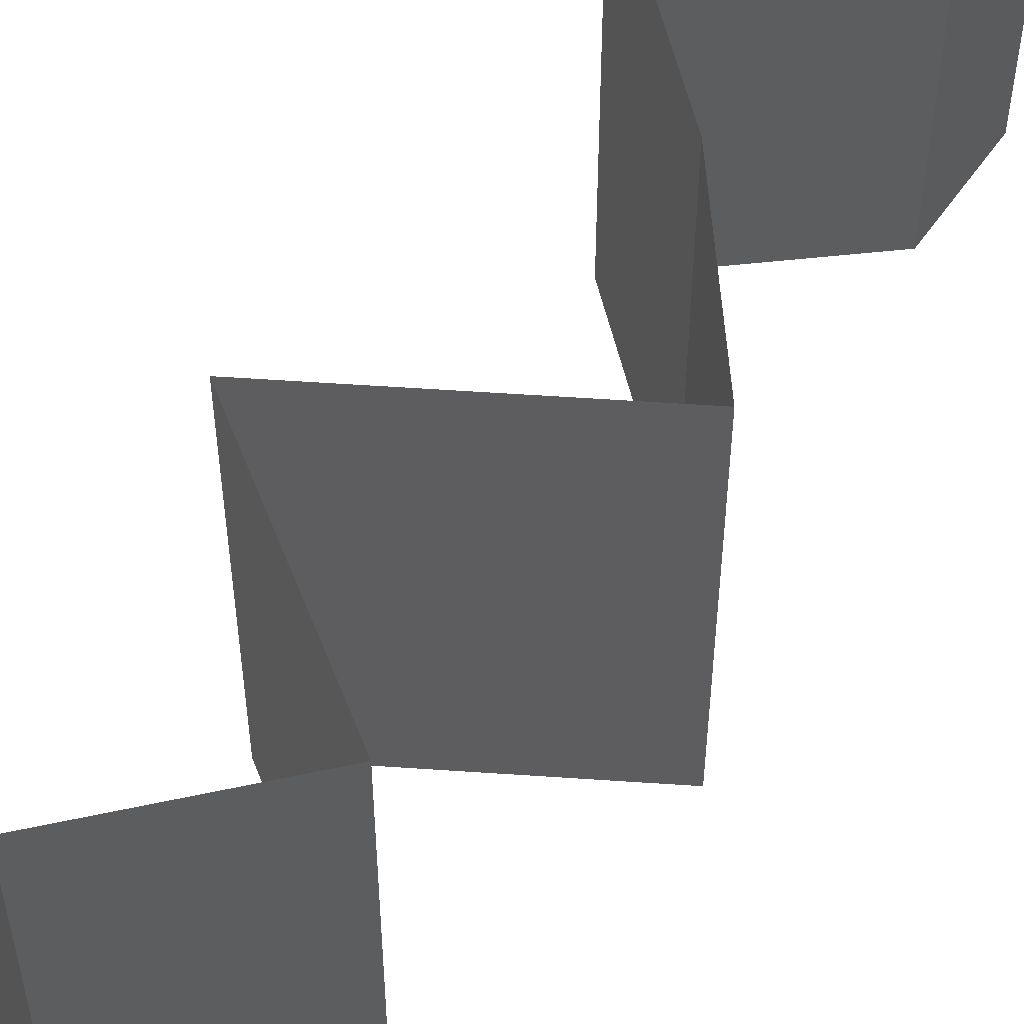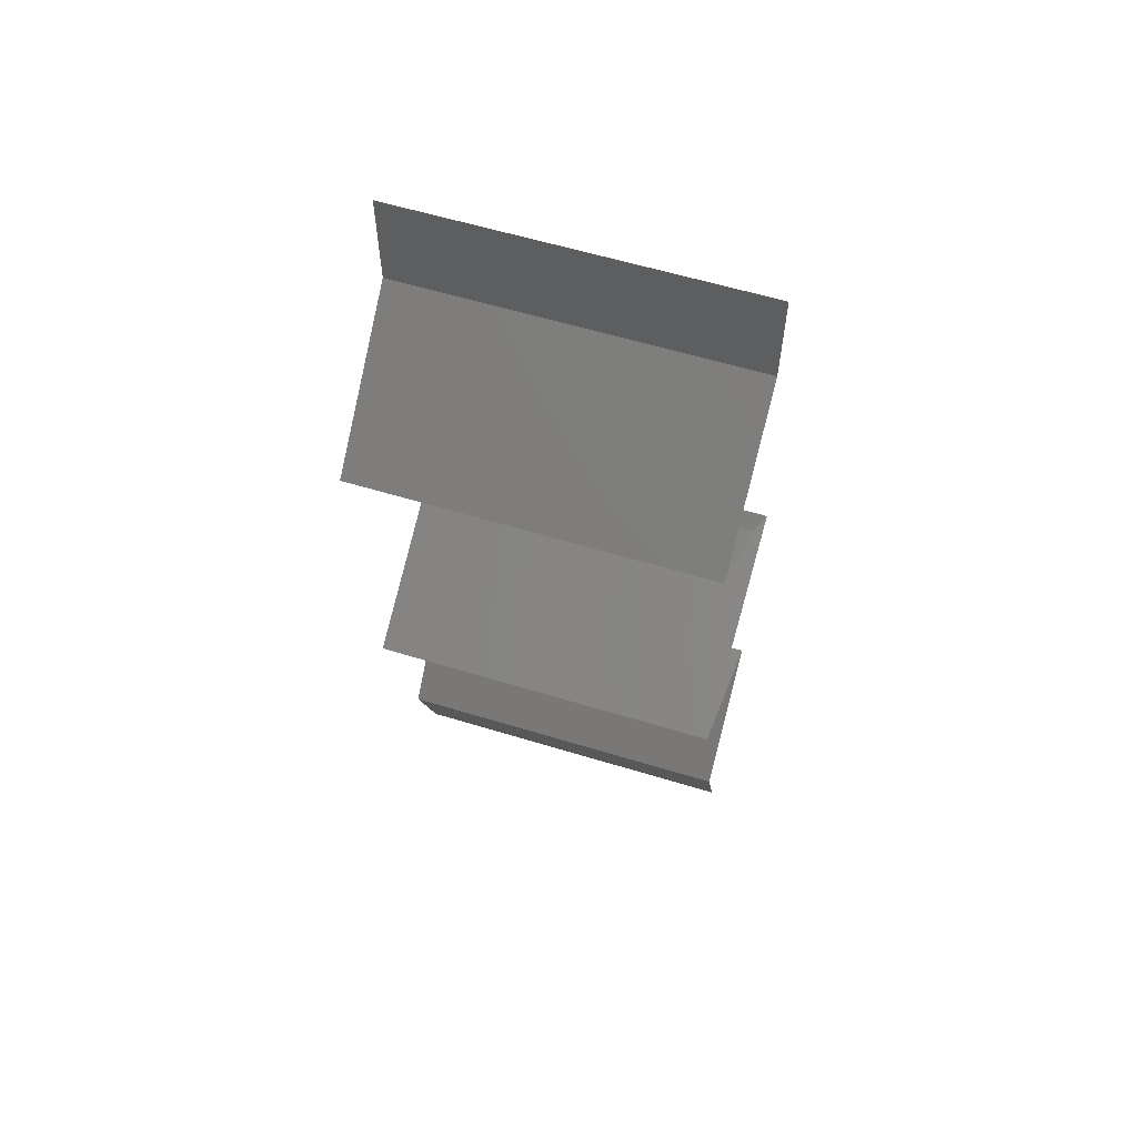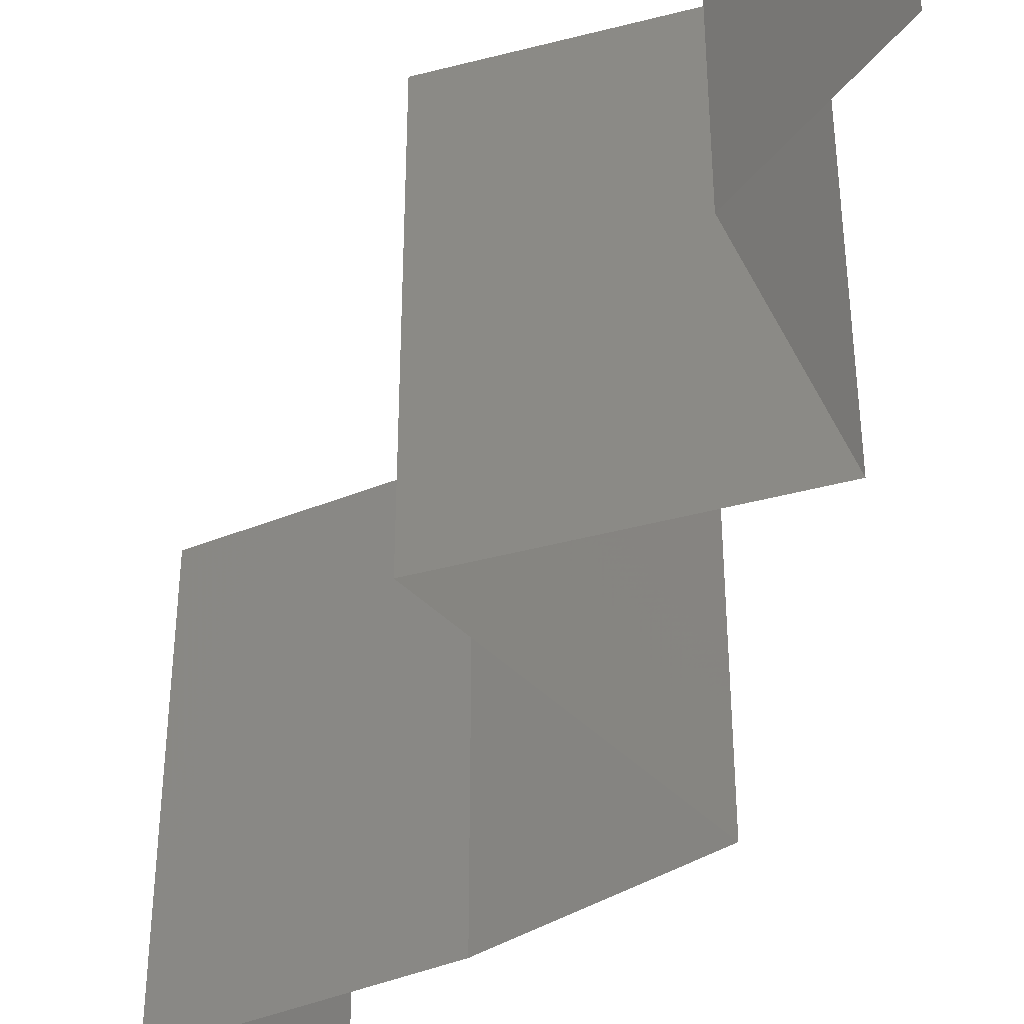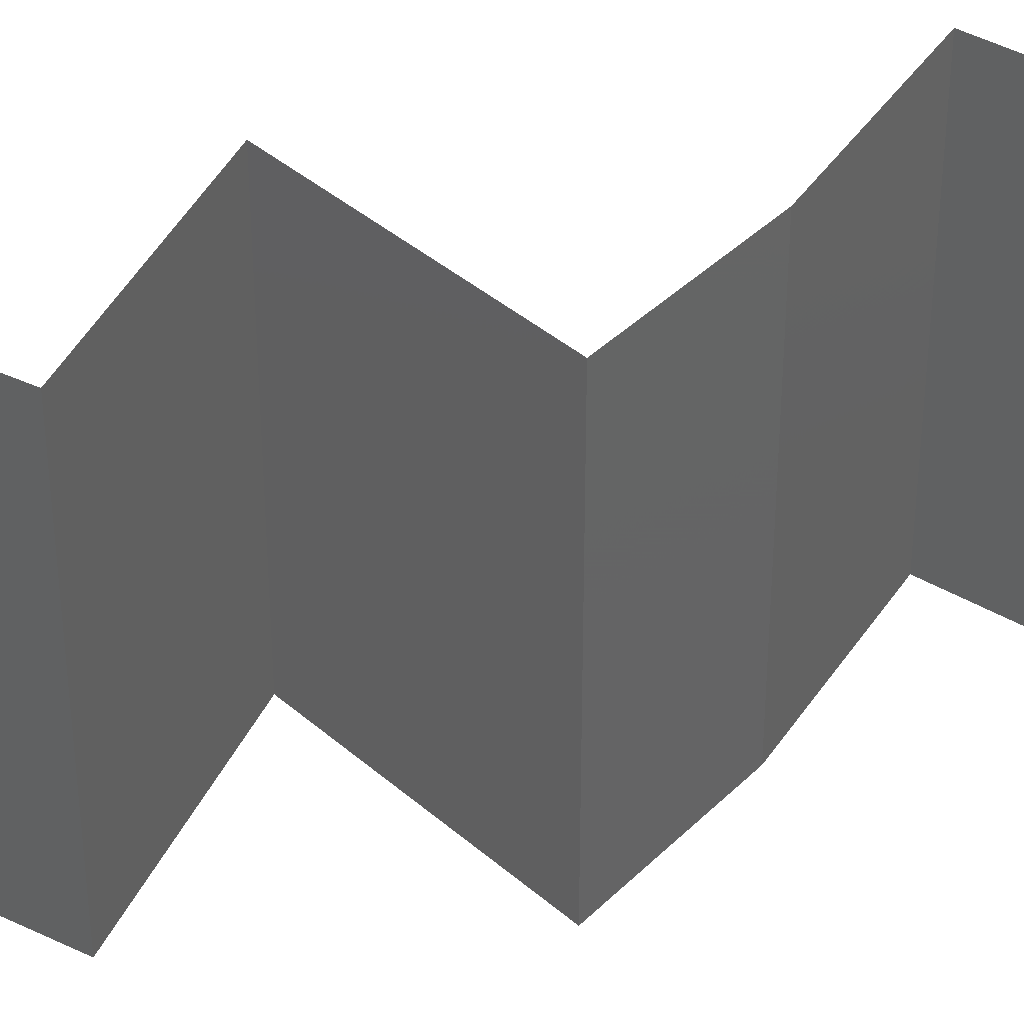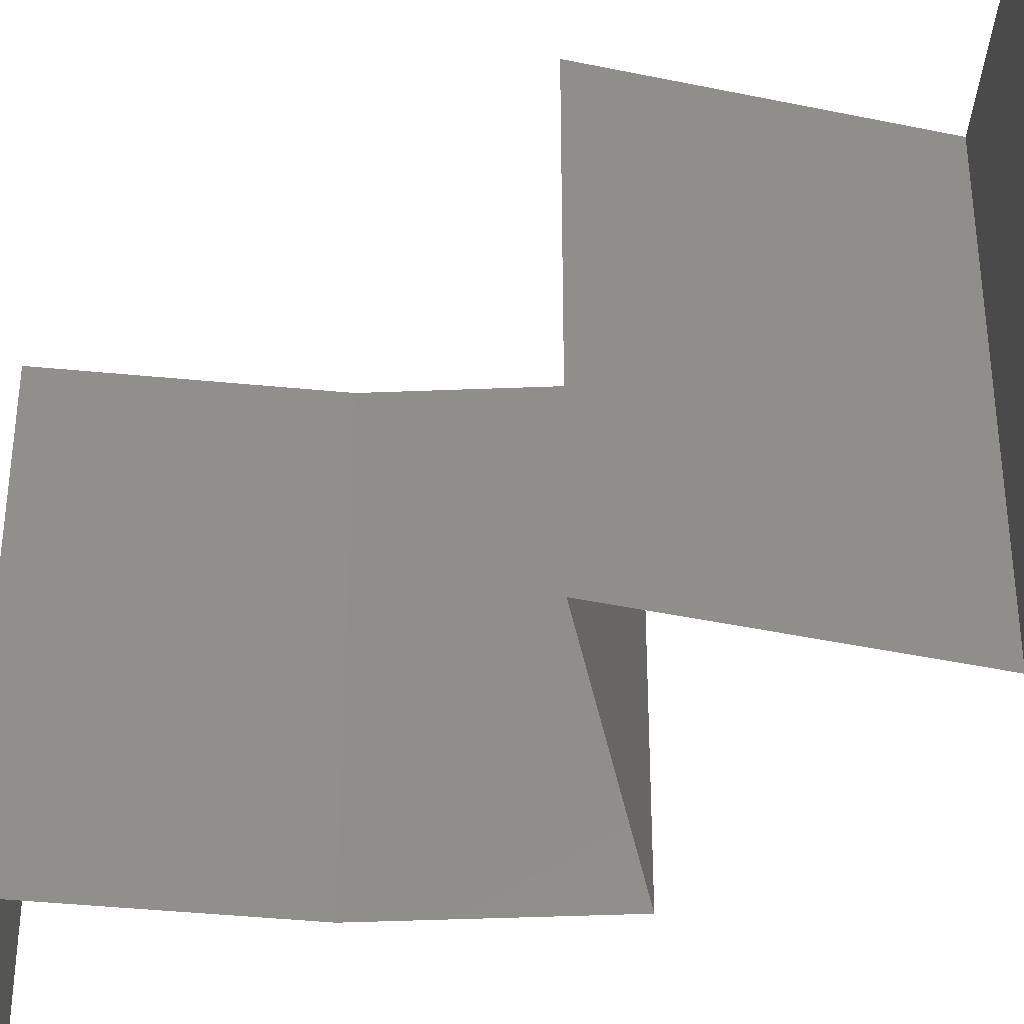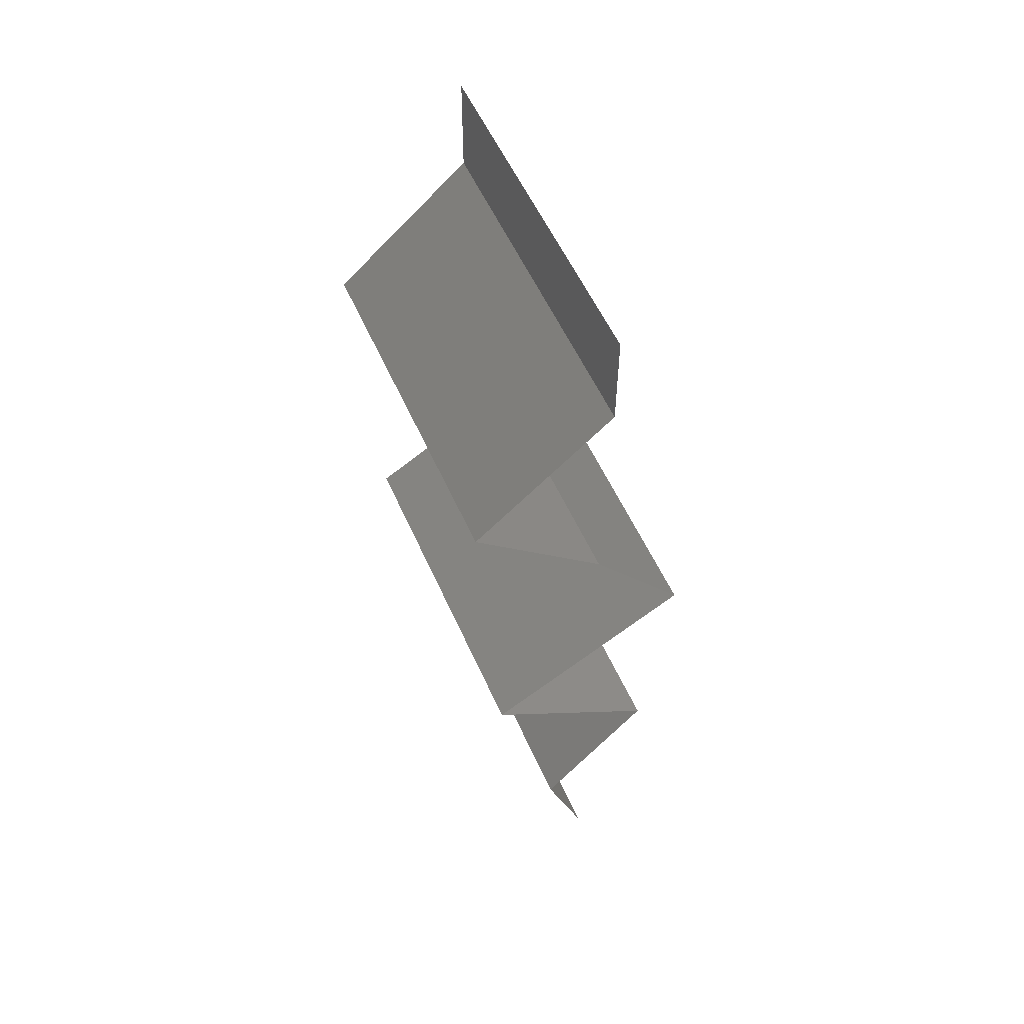
<metadata>
{"format":"stl","ext":"stl","renderer":"f3d","projection":"perspective","resolution":1024,"background":"white","views":[{"elev":57.4,"azim":34.5,"up":"+Z"},{"elev":59.5,"azim":-72.6,"up":"+Y"},{"elev":-45.6,"azim":-17.6,"up":"+Z"},{"elev":38.9,"azim":77.9,"up":"+Z"},{"elev":-42.1,"azim":-48.7,"up":"+Z"},{"elev":55.2,"azim":-23.6,"up":"+Y"}]}
</metadata>
<code>
# stl→obj: 48 verts, 72 faces
v 0.04 0.05429 0.01
v 0.04 0.05715 0.005
v 0.04 0.06 0.01
v 0.04 0.05715 0.015
v 0.04 0.05429 0.02
v 0.04 0.06 0.02
v 0.04 0.06 0
v 0.04 0.05429 0
v 0.03608 0.0509 0.005
v 0.03216 0.04751 0
v 0.03216 0.04751 0.02
v 0.03608 0.0509 0.015
v 0.03216 0.04751 0.01
v 0.03971 0.04072 0.02
v 0.03593 0.04411 0.015
v 0.03593 0.04411 0.005
v 0.03971 0.04072 0
v 0.03971 0.04072 0.01
v 0.04241 0.03733 0.015
v 0.04512 0.03393 0
v 0.04241 0.03733 0.005
v 0.04512 0.03393 0.01
v 0.04512 0.03393 0.02
v 0.03358 0.02715 0
v 0.03762 0.02952 0.005
v 0.03358 0.02715 0.01
v 0.04108 0.03156 0.015
v 0.03739 0.02939 0.015
v 0.03358 0.02715 0.02
v 0.04131 0.03169 0.005
v 0.03935 0.03054 0
v 0.03935 0.03054 0.02
v 0.03935 0.03054 0.01
v 0.04349 0.02036 0.02
v 0.03854 0.02375 0.01398
v 0.03854 0.02375 0.005916
v 0.04349 0.02036 0
v 0.04349 0.02036 0.01
v 0.0372 0.01357 0
v 0.04035 0.01697 0.005
v 0.0372 0.01357 0.01
v 0.04035 0.01697 0.015
v 0.0372 0.01357 0.02
v 0.03839 0.01018 0.015
v 0.03957 0.006787 0.01
v 0.03839 0.01018 0.005
v 0.03957 0.006787 0
v 0.03957 0.006787 0.02
f 1 2 3
f 3 4 1
f 5 4 6
f 7 2 8
f 3 2 7
f 6 4 3
f 8 2 1
f 1 4 5
f 8 9 10
f 11 12 5
f 5 12 1
f 10 9 13
f 12 9 1
f 13 9 12
f 1 9 8
f 13 12 11
f 14 15 11
f 10 16 17
f 11 15 13
f 17 16 18
f 15 16 13
f 18 16 15
f 13 16 10
f 18 15 14
f 14 19 18
f 20 21 22
f 18 21 17
f 22 19 23
f 18 19 22
f 22 21 18
f 17 21 20
f 23 19 14
f 24 25 26
f 23 27 22
f 26 28 29
f 22 30 20
f 31 25 24
f 32 27 23
f 20 30 31
f 29 28 32
f 32 28 27
f 31 30 25
f 28 33 27
f 30 33 25
f 22 33 30
f 27 33 22
f 25 33 26
f 26 33 28
f 34 35 29
f 24 36 37
f 29 35 26
f 37 36 38
f 35 36 26
f 26 36 24
f 38 36 35
f 38 35 34
f 39 40 41
f 34 42 38
f 38 40 37
f 41 42 43
f 41 40 38
f 38 42 41
f 37 40 39
f 43 42 34
f 41 44 45
f 45 46 41
f 39 46 47
f 48 44 43
f 41 46 39
f 43 44 41
f 47 46 45
f 45 44 48

</code>
